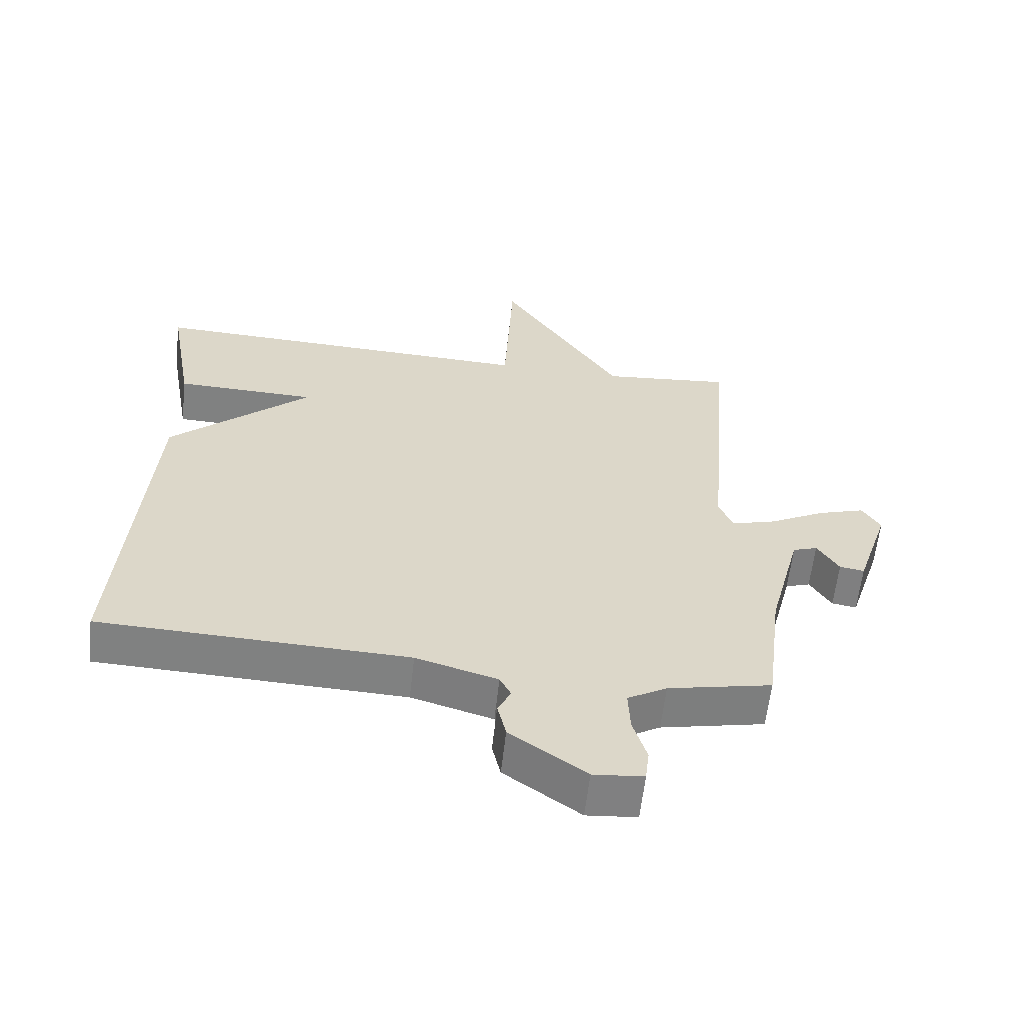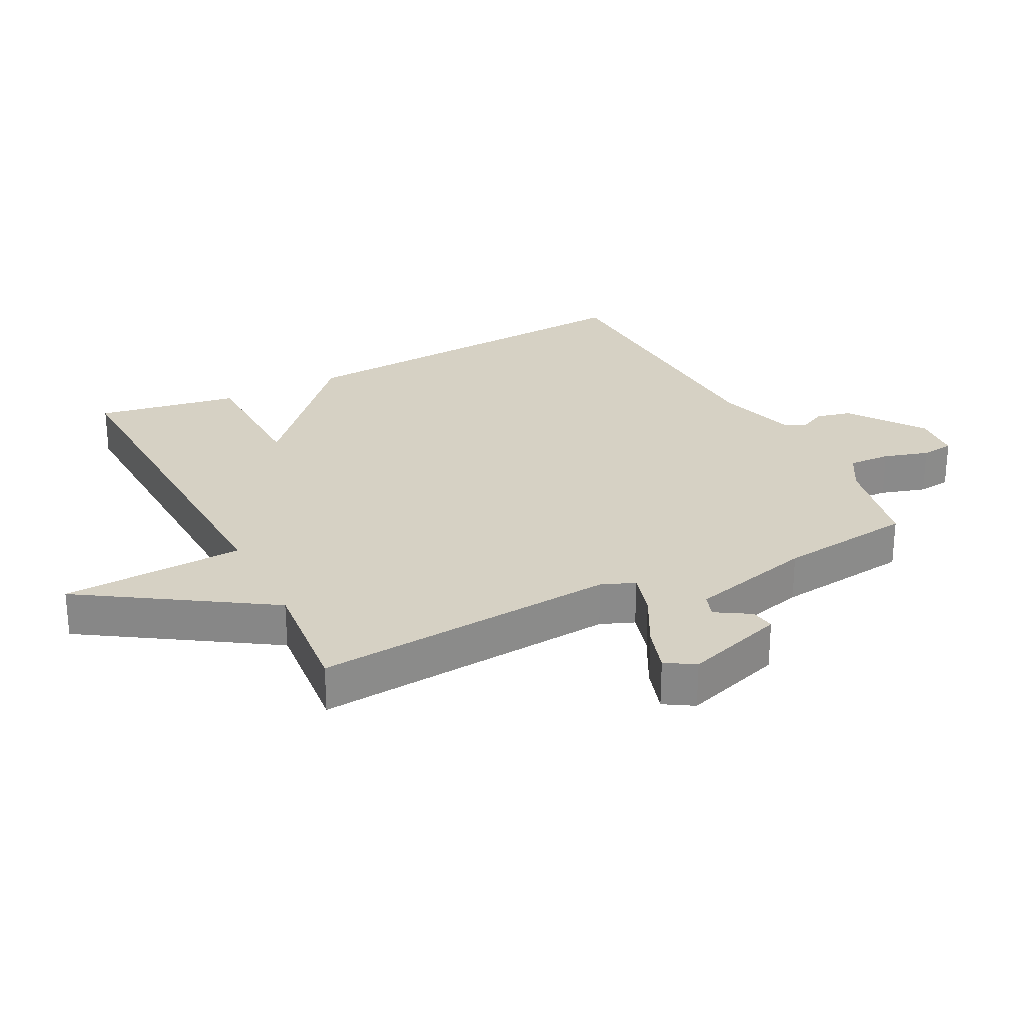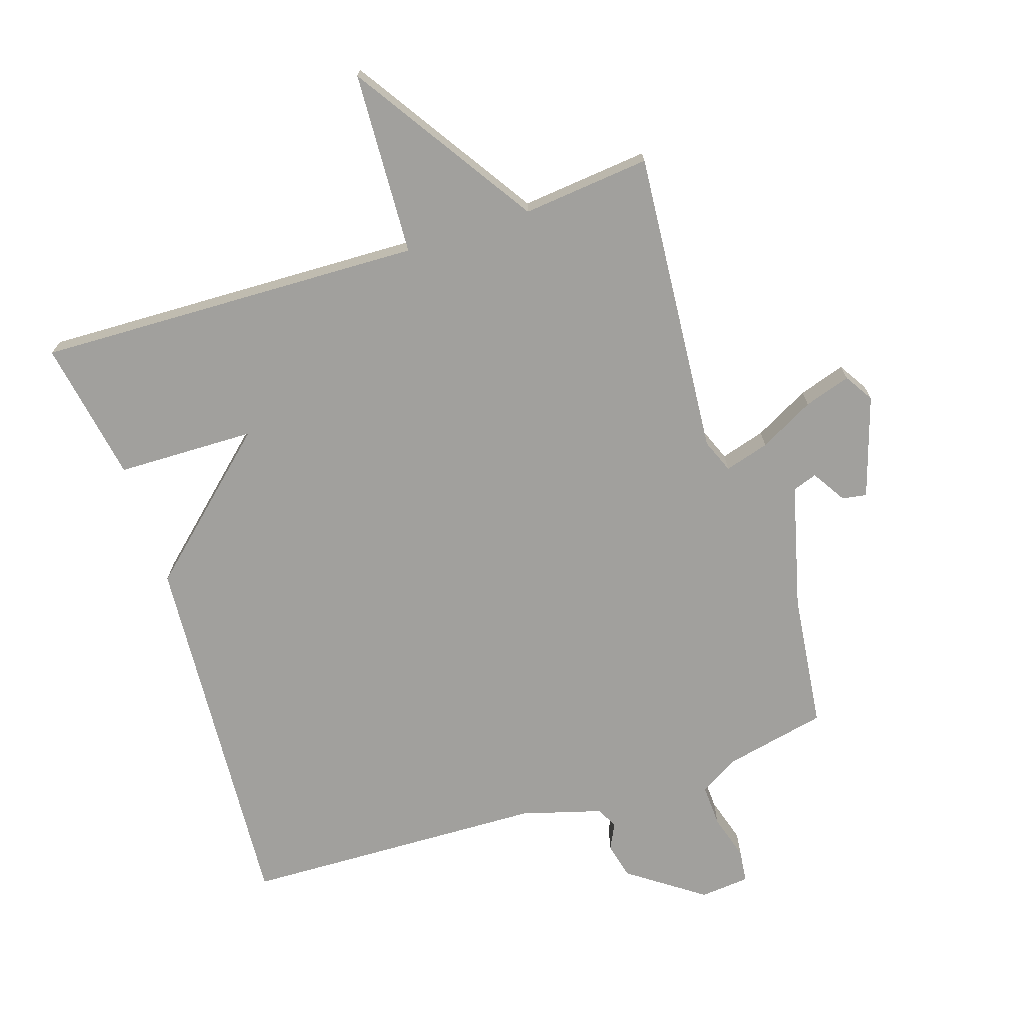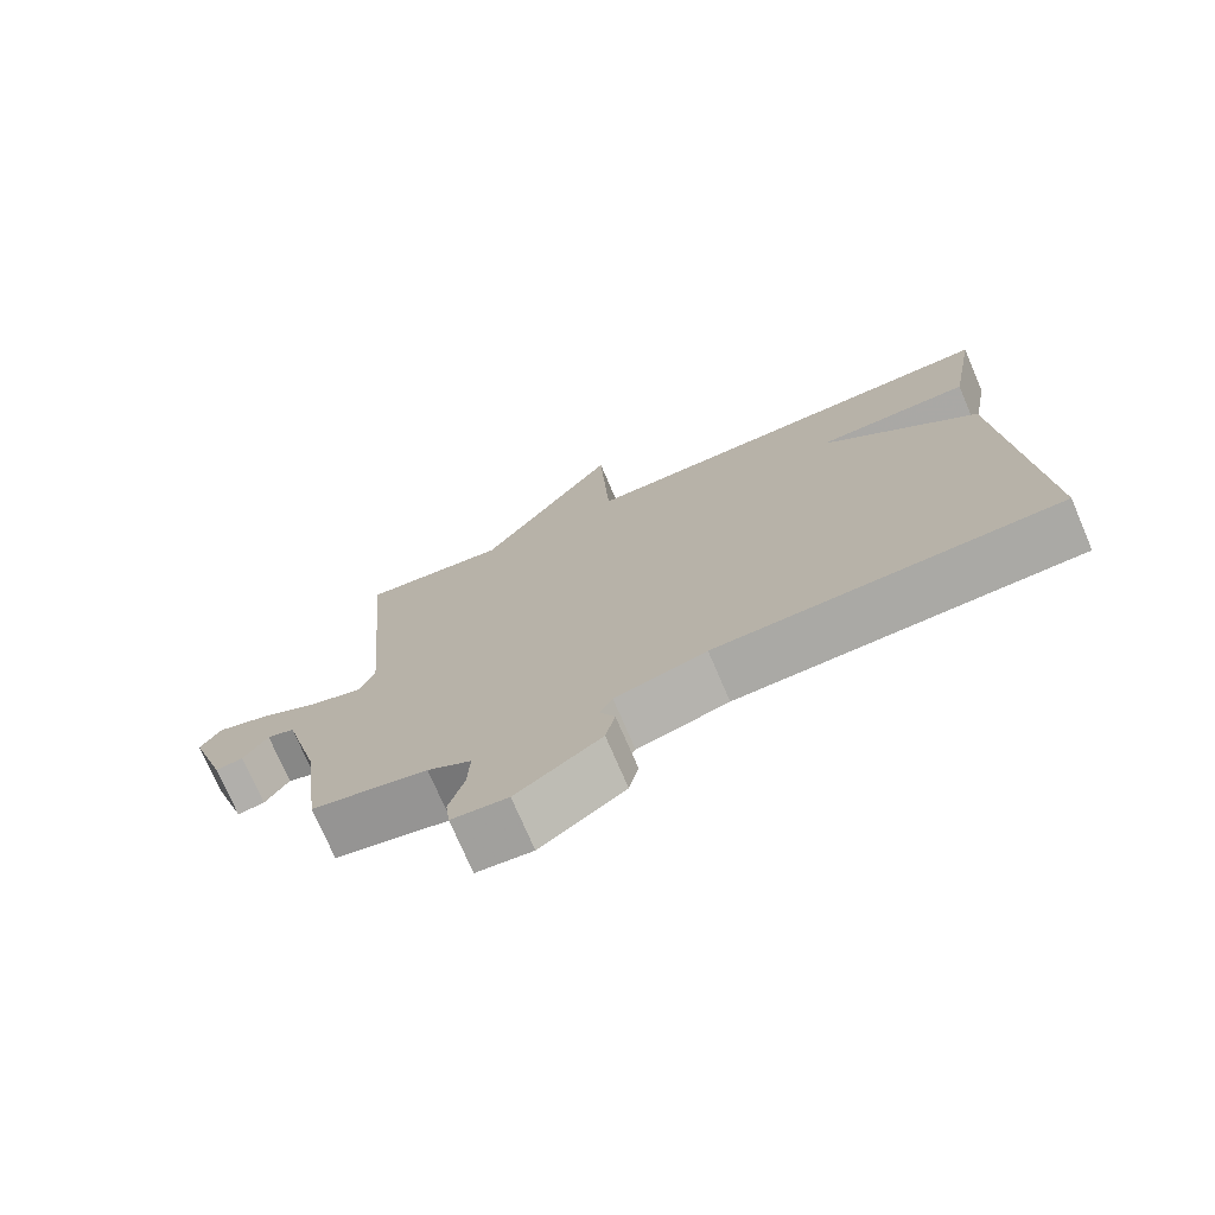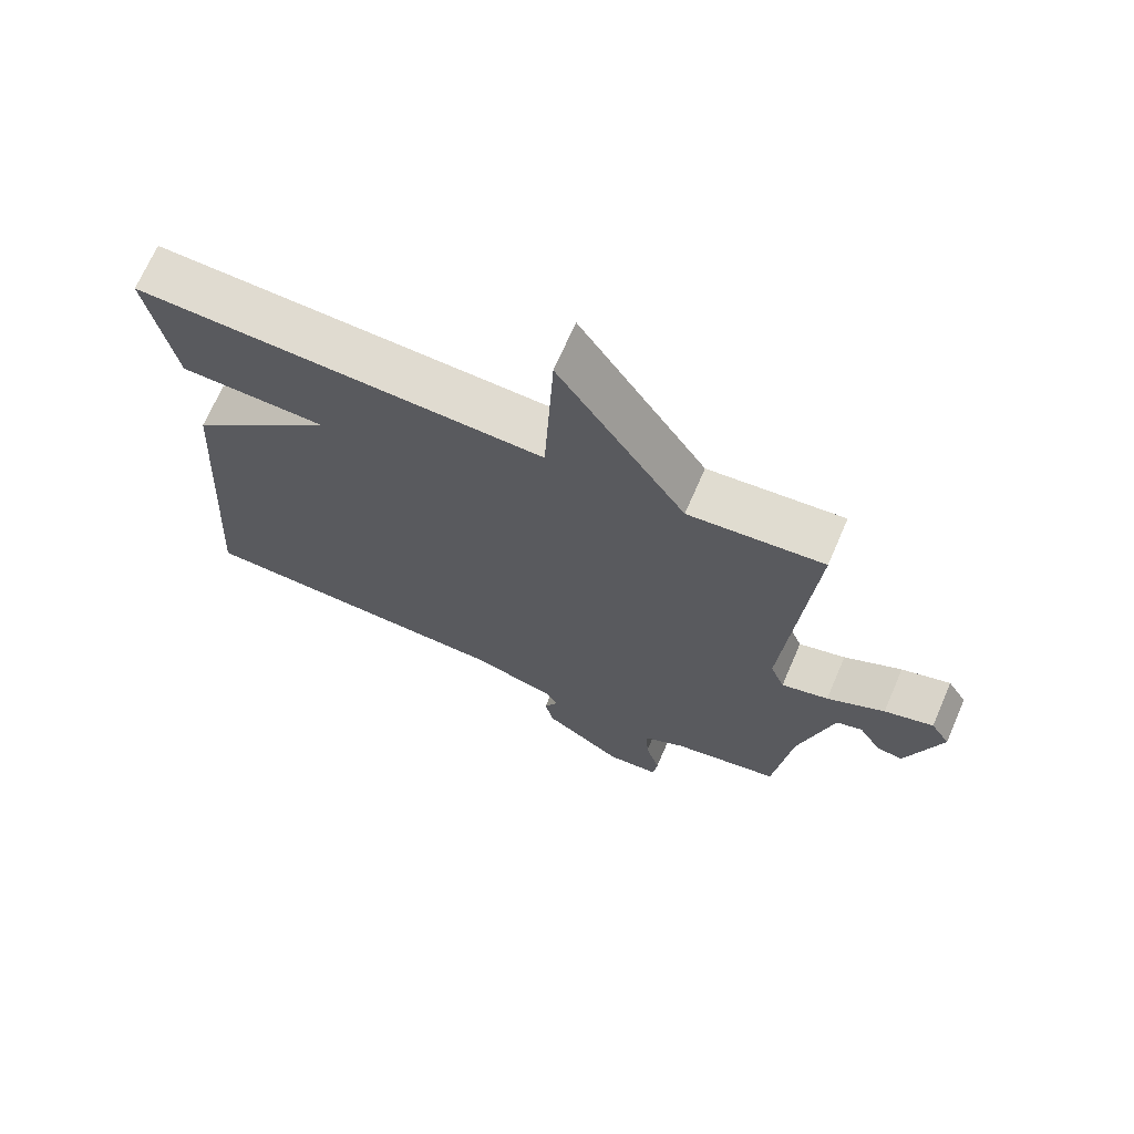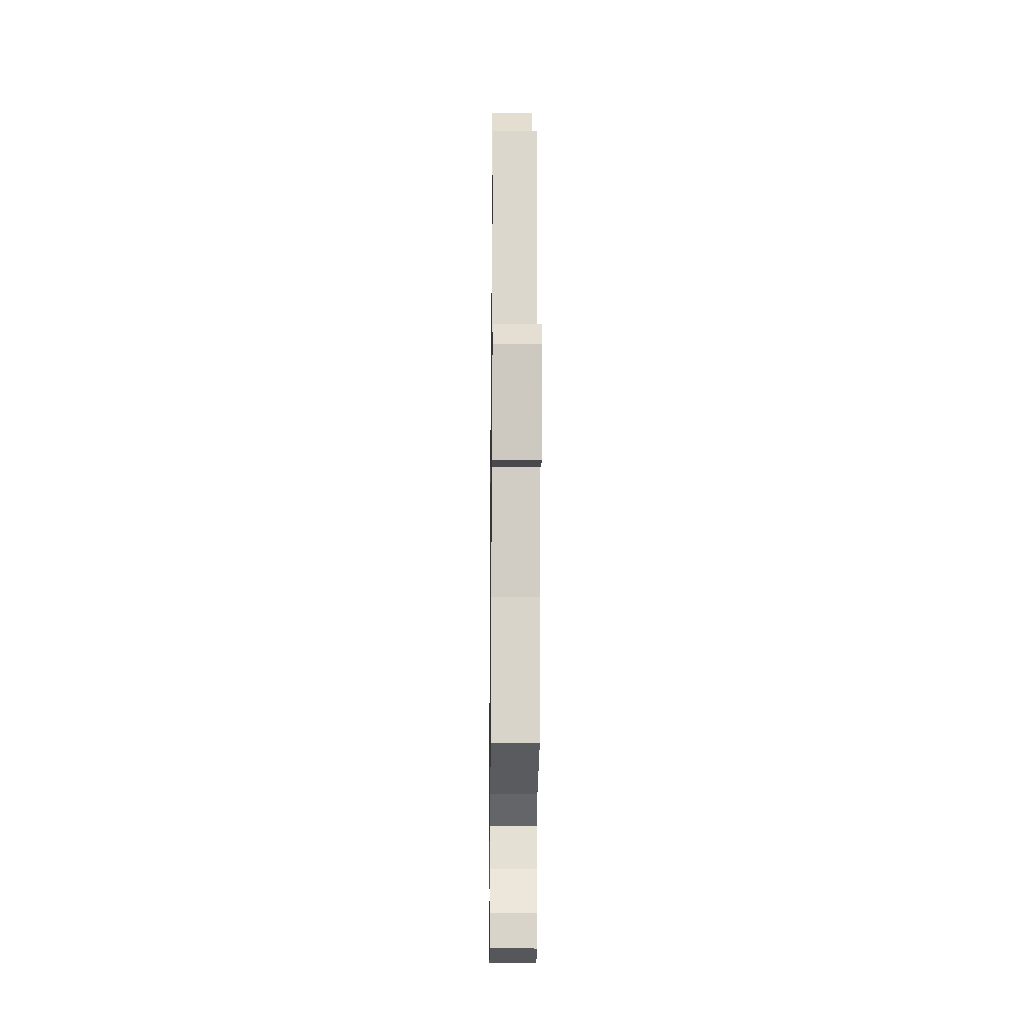
<metadata>
{"format":"obj","ext":"obj","renderer":"f3d","projection":"perspective","resolution":1024,"background":"white","views":[{"elev":-60.3,"azim":-6.4,"up":"+Z"},{"elev":26.8,"azim":62.8,"up":"+Y"},{"elev":-71.6,"azim":18.1,"up":"+Y"},{"elev":-74.4,"azim":-156.8,"up":"+Z"},{"elev":69.5,"azim":23.4,"up":"+Z"},{"elev":-21.2,"azim":89.3,"up":"+Z"}]}
</metadata>
<code>
v 0.5 0.07 -0.5
v 0.341 0.07 -0.534
v 0.281 0.07 -0.569
v 0.284 0.07 -0.635
v 0.305 0.07 -0.705
v 0.299 0.07 -0.756
v 0.222 0.07 -0.763
v 0.106 0.07 -0.681
v 0.093 0.07 -0.625
v 0.113 0.07 -0.585
v 0.096 0.07 -0.552
v -0.029 0.07 -0.516
v -0.5 0.07 -0.5
v -0.461 0.07 0.079
v -0.246 0.07 0.274
v -0.461 0.07 0.279
v -0.5 0.07 0.5
v 0.101 0.07 0.48
v 0.115 0.07 0.765
v 0.301 0.07 0.48
v 0.5 0.07 0.5
v 0.461 0.07 0.025
v 0.482 0.07 -0.027
v 0.551 0.07 -0.007
v 0.636 0.07 0.038
v 0.708 0.07 0.061
v 0.736 0.07 0.016
v 0.685 0.07 -0.141
v 0.647 0.07 -0.135
v 0.614 0.07 -0.082
v 0.576 0.07 -0.095
v 0.526 0.07 -0.289
v 0.5 0 -0.5
v 0.341 0 -0.534
v 0.281 0 -0.569
v 0.284 0 -0.635
v 0.305 0 -0.705
v 0.299 0 -0.756
v 0.222 0 -0.763
v 0.106 0 -0.681
v 0.093 0 -0.625
v 0.113 0 -0.585
v 0.096 0 -0.552
v -0.029 0 -0.516
v -0.5 0 -0.5
v -0.461 0 0.079
v -0.246 0 0.274
v -0.461 0 0.279
v -0.5 0 0.5
v 0.101 0 0.48
v 0.115 0 0.765
v 0.301 0 0.48
v 0.5 0 0.5
v 0.461 0 0.025
v 0.482 0 -0.027
v 0.551 0 -0.007
v 0.636 0 0.038
v 0.708 0 0.061
v 0.736 0 0.016
v 0.685 0 -0.141
v 0.647 0 -0.135
v 0.614 0 -0.082
v 0.576 0 -0.095
v 0.526 0 -0.289
f 28 29 30
f 27 28 30
f 26 27 30
f 25 26 30
f 24 25 30 31
f 23 24 31 32
f 20 21 22
f 18 19 20 22
f 32 1 2
f 23 32 2
f 22 23 2
f 18 22 2
f 15 16 17 18
f 14 15 18
f 13 14 18
f 12 13 18
f 8 9 10
f 7 8 10
f 6 7 10
f 5 6 10
f 4 5 10
f 3 4 10 11
f 11 12 18
f 3 11 18
f 2 3 18
f 62 61 60
f 62 60 59
f 62 59 58
f 62 58 57
f 63 62 57 56
f 64 63 56 55
f 54 53 52
f 54 52 51 50
f 34 33 64
f 34 64 55
f 34 55 54
f 34 54 50
f 50 49 48 47
f 50 47 46
f 50 46 45
f 50 45 44
f 42 41 40
f 42 40 39
f 42 39 38
f 42 38 37
f 42 37 36
f 43 42 36 35
f 50 44 43
f 50 43 35
f 50 35 34
f 1 33 34 2
f 2 34 35 3
f 3 35 36 4
f 4 36 37 5
f 5 37 38 6
f 6 38 39 7
f 7 39 40 8
f 8 40 41 9
f 9 41 42 10
f 10 42 43 11
f 11 43 44 12
f 12 44 45 13
f 13 45 46 14
f 14 46 47 15
f 15 47 48 16
f 16 48 49 17
f 17 49 50 18
f 18 50 51 19
f 19 51 52 20
f 20 52 53 21
f 21 53 54 22
f 22 54 55 23
f 23 55 56 24
f 24 56 57 25
f 25 57 58 26
f 26 58 59 27
f 27 59 60 28
f 28 60 61 29
f 29 61 62 30
f 30 62 63 31
f 31 63 64 32
f 32 64 33 1

</code>
